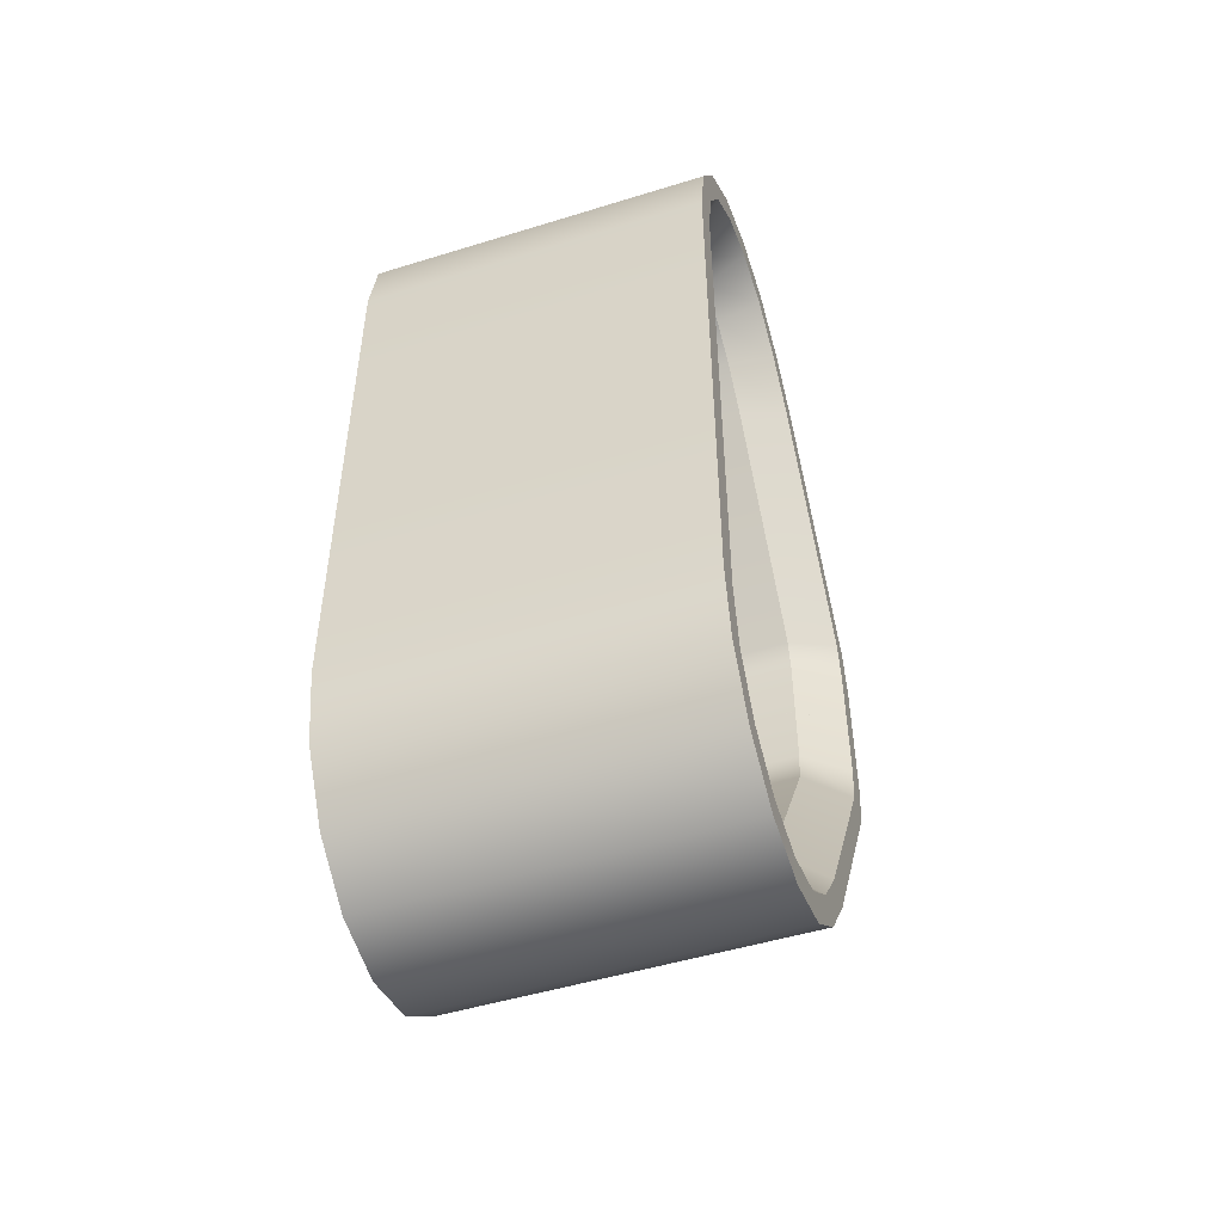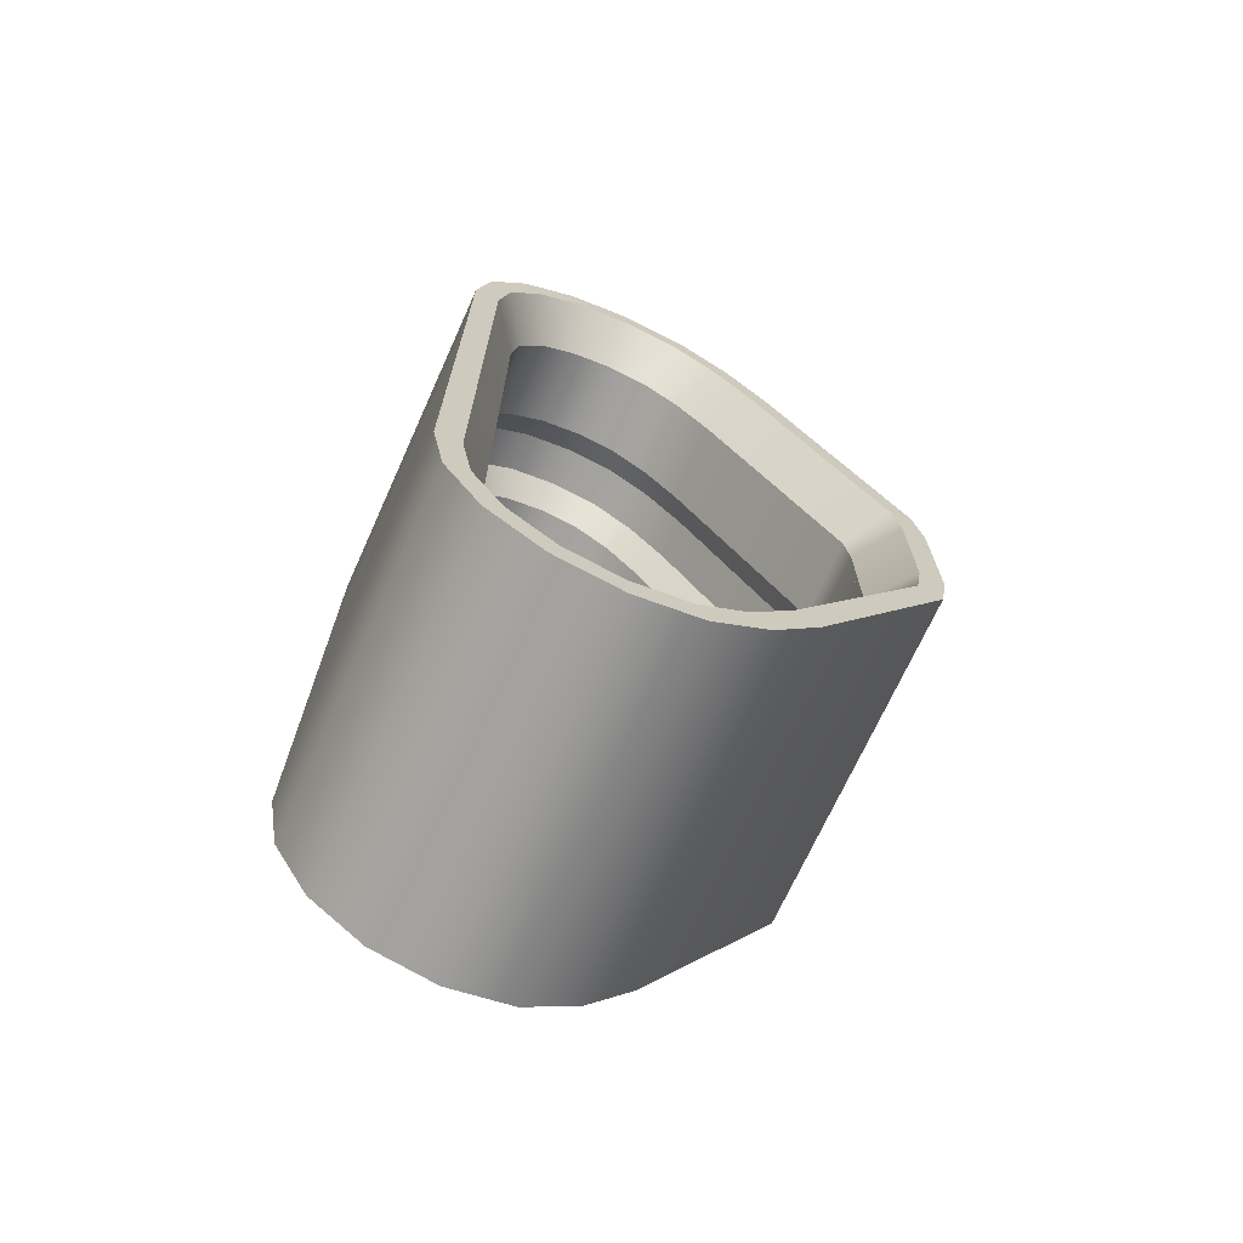
<metadata>
{"format":"obj","ext":"obj","renderer":"f3d","projection":"perspective","resolution":1024,"background":"white","views":[{"elev":-49.4,"azim":18.9,"up":"+Z"},{"elev":-70.2,"azim":65.7,"up":"+Z"}]}
</metadata>
<code>
v -0.9021 2.298 0.568
v -0.9021 2.337 0.3423
v -0.6728 2.165 0.3229
v -0.6727 2.135 0.5037
v -0.6725 1.432 1.638
v -0.9021 1.581 1.737
v -0.6725 1.246 1.874
v -0.9021 1.366 2.012
v -0.6725 1.061 2.016
v -0.9021 1.126 2.197
v -0.6725 0.8436 2.066
v -0.9021 0.8436 2.261
v -0.6725 0.6259 2.016
v -0.9021 0.5609 2.197
v -0.6725 0.4413 1.874
v -0.9021 0.3213 2.012
v -0.6725 0.3181 1.662
v -0.9021 0.1611 1.736
v -0.6725 0.2764 1.392
v -0.9021 0.1048 1.412
v -0.6725 0.2764 0.4664
v -0.9021 0.1048 0.4664
v -0.6725 0.2764 -2.441e-05
v -0.9021 0.1048 -2.441e-05
v -0.6725 0.2764 -0.4664
v -0.9021 0.1048 -0.4664
v -0.9021 0.1048 -1.412
v -0.6725 0.2764 -1.392
v -0.9021 0.1611 -1.736
v -0.6725 0.3181 -1.662
v -0.9021 0.3213 -2.012
v -0.6725 0.4413 -1.874
v -0.9021 0.5609 -2.197
v -0.6725 0.6259 -2.016
v -0.9021 0.8436 -2.261
v -0.6725 0.8436 -2.066
v -0.9021 1.126 -2.197
v -0.6725 1.061 -2.016
v -0.9021 1.366 -2.012
v -0.6725 1.246 -1.874
v -0.9021 1.581 -1.737
v -0.6725 1.432 -1.638
v -0.9021 2.298 -0.568
v -0.6727 2.135 -0.5037
v -0.6728 2.165 -0.3229
v -0.9021 2.337 -0.3423
v -0.6728 2.165 -0.0002783
v -0.9021 2.337 0.0001025
v -0.9021 1.581 1.737
v -0.9021 1.366 2.012
v -0.9023 1.456 2.116
v -0.9023 1.693 1.812
v -0.9023 1.175 2.332
v -0.9021 1.126 2.197
v -0.9023 0.8436 2.408
v -0.9021 0.8436 2.261
v -0.9023 0.5123 2.332
v -0.9021 0.5609 2.197
v -0.9023 0.2315 2.116
v -0.9021 0.3213 2.012
v -0.9023 0.04384 1.792
v -0.9021 0.1611 1.736
v -0.9023 -0.02339 1.426
v -0.9021 0.1048 1.412
v -0.9021 2.298 0.568
v -0.9022 2.419 0.616
v -0.9021 2.465 0.3569
v -0.9021 2.337 0.3423
v -0.9023 -0.02339 0.4664
v -0.9021 0.1048 0.4664
v -0.9021 2.465 -0.0004346
v -0.9021 2.337 -0.0001514
v -0.9021 0.1048 -2.441e-05
v -0.9023 -0.02339 -2.441e-05
v -0.9021 0.1048 -0.4664
v -0.9023 -0.02339 -0.4664
v -0.9023 -0.02339 -1.426
v -0.9021 0.1048 -1.412
v -0.9021 0.1611 -1.736
v -0.9023 0.04384 -1.792
v -0.9021 0.3213 -2.012
v -0.9023 0.2315 -2.116
v -0.9021 0.5609 -2.197
v -0.9023 0.5123 -2.332
v -0.9021 0.8436 -2.261
v -0.9023 0.8436 -2.408
v -0.9021 1.126 -2.197
v -0.9023 1.175 -2.332
v -0.9021 1.366 -2.012
v -0.9023 1.456 -2.116
v -0.9021 1.581 -1.737
v -0.9023 1.693 -1.812
v -0.9021 2.298 -0.568
v -0.9022 2.419 -0.616
v -0.9021 2.465 -0.3569
v -0.9021 2.337 -0.3423
v -0.9021 2.465 0.0003857
v -0.9021 2.337 0.0001025
v -0.6725 0.3181 1.662
v -0.2489 0.3176 1.662
v -0.2489 0.2758 1.392
v -0.6725 0.2764 1.392
v -0.6725 0.4413 1.874
v -0.2489 0.441 1.874
v -0.6725 0.6259 2.016
v -0.2489 0.6257 2.016
v -0.6725 0.8436 2.066
v -0.2489 0.8436 2.066
v -0.6725 1.061 2.016
v -0.2489 1.062 2.016
v -0.6725 1.246 1.874
v -0.2489 1.246 1.875
v -0.6725 1.432 1.638
v -0.2489 1.432 1.638
v -0.6727 2.135 0.5037
v -0.2491 2.135 0.5037
v -0.6728 2.165 0.3229
v -0.2491 2.165 0.3229
v -0.6728 2.165 0.0002295
v -0.2491 2.165 0.0002295
v -0.1107 0.2201 1.708
v 0.1107 0.2201 1.708
v 0.1107 0.1693 1.404
v -0.1107 0.1693 1.404
v -0.1107 0.3664 1.96
v 0.1107 0.3664 1.96
v -0.1107 0.5853 2.129
v 0.1107 0.5853 2.129
v -0.1107 0.8436 2.188
v 0.1107 0.8436 2.188
v -0.1107 1.102 2.129
v 0.1107 1.102 2.129
v -0.1107 1.321 1.96
v 0.1107 1.321 1.96
v -0.1108 1.525 1.7
v 0.1108 1.525 1.7
v -0.1108 2.236 0.5434
v 0.1108 2.236 0.5434
v -0.1109 2.271 0.3348
v 0.1109 2.271 0.3348
v -0.1109 2.271 -2.441e-05
v 0.1109 2.271 -2.441e-05
v -0.1107 0.2201 1.708
v -0.1107 0.1693 1.404
v -0.2489 0.2758 1.392
v -0.2489 0.3176 1.662
v -0.1107 0.3664 1.96
v -0.2489 0.441 1.874
v -0.1107 0.5853 2.129
v -0.2489 0.6257 2.016
v -0.1107 0.8436 2.188
v -0.2489 0.8436 2.066
v -0.1107 1.102 2.129
v -0.2489 1.062 2.016
v -0.1107 1.321 1.96
v -0.2489 1.246 1.875
v -0.1108 1.525 1.7
v -0.2489 1.432 1.638
v -0.2491 2.135 0.5037
v -0.1108 2.236 0.5434
v -0.1109 2.271 0.3348
v -0.2491 2.165 0.3229
v -0.2491 2.165 0.0002295
v -0.1109 2.271 -2.441e-05
v 0.1107 0.1693 0.4664
v -0.1107 0.1693 0.4664
v 0.1107 0.1693 -2.441e-05
v -0.1107 0.1693 -2.441e-05
v 0.1107 0.1693 -0.4664
v -0.1107 0.1693 -0.4664
v -0.1107 0.1693 -1.404
v 0.1107 0.1693 -1.404
v -0.1107 0.2201 -1.708
v 0.1107 0.2201 -1.708
v -0.1107 0.3664 -1.96
v 0.1107 0.3664 -1.96
v -0.1107 0.5853 -2.129
v 0.1107 0.5853 -2.129
v -0.1107 0.8436 -2.188
v 0.1107 0.8436 -2.188
v -0.1107 1.102 -2.129
v 0.1107 1.102 -2.129
v -0.1107 1.321 -1.96
v 0.1107 1.321 -1.96
v -0.1108 1.525 -1.7
v 0.1108 1.525 -1.7
v -0.1108 2.236 -0.5434
v 0.1108 2.236 -0.5434
v -0.1109 2.271 -0.3348
v 0.1109 2.271 -0.3348
v -0.1109 2.271 -2.441e-05
v 0.1109 2.271 -2.441e-05
v -0.1107 0.1693 0.4664
v -0.2489 0.2758 0.4664
v -0.1107 0.1693 -2.441e-05
v -0.2489 0.2758 -2.441e-05
v -0.1107 0.1693 -0.4664
v -0.2489 0.2758 -0.4664
v -0.2489 0.2758 -1.392
v -0.1107 0.1693 -1.404
v -0.1107 0.2201 -1.708
v -0.2489 0.3176 -1.662
v -0.1107 0.3664 -1.96
v -0.2489 0.441 -1.874
v -0.1107 0.5853 -2.129
v -0.2489 0.6257 -2.016
v -0.1107 0.8436 -2.188
v -0.2489 0.8436 -2.066
v -0.1107 1.102 -2.129
v -0.2489 1.062 -2.016
v -0.1107 1.321 -1.96
v -0.2489 1.246 -1.875
v -0.1108 1.525 -1.7
v -0.2489 1.432 -1.638
v -0.2491 2.135 -0.5037
v -0.1108 2.236 -0.5434
v -0.1109 2.271 -0.3348
v -0.2491 2.165 -0.3229
v -0.2491 2.165 -0.0002783
v -0.1109 2.271 -2.441e-05
v -0.2489 0.2758 0.4664
v -0.6725 0.2764 0.4664
v -0.2489 0.2758 -2.441e-05
v -0.6725 0.2764 -2.441e-05
v -0.2489 0.2758 -0.4664
v -0.6725 0.2764 -0.4664
v -0.6725 0.2764 -1.392
v -0.2489 0.2758 -1.392
v -0.6725 0.3181 -1.662
v -0.2489 0.3176 -1.662
v -0.6725 0.4413 -1.874
v -0.2489 0.441 -1.874
v -0.6725 0.6259 -2.016
v -0.2489 0.6257 -2.016
v -0.6725 0.8436 -2.066
v -0.2489 0.8436 -2.066
v -0.6725 1.061 -2.016
v -0.2489 1.062 -2.016
v -0.6725 1.246 -1.874
v -0.2489 1.246 -1.875
v -0.6725 1.432 -1.638
v -0.2489 1.432 -1.638
v -0.6727 2.135 -0.5037
v -0.2491 2.135 -0.5037
v -0.6728 2.165 -0.3229
v -0.2491 2.165 -0.3229
v -0.6728 2.165 -0.0002783
v -0.2491 2.165 -0.0002783
v 0.9021 2.298 0.568
v 0.6727 2.135 0.5037
v 0.6728 2.165 0.3229
v 0.9021 2.337 0.3423
v 0.9021 1.581 1.737
v 0.6725 1.432 1.638
v 0.6725 1.246 1.874
v 0.9021 1.366 2.012
v 0.6725 1.061 2.016
v 0.9021 1.126 2.197
v 0.6725 0.8436 2.066
v 0.9021 0.8436 2.261
v 0.6725 0.6259 2.016
v 0.9021 0.5609 2.197
v 0.6725 0.4413 1.874
v 0.9021 0.3213 2.012
v 0.6725 0.3181 1.662
v 0.9021 0.1611 1.736
v 0.6725 0.2764 1.392
v 0.9021 0.1048 1.412
v 0.9021 0.1048 0.4664
v 0.6725 0.2764 0.4664
v 0.9021 0.1048 -2.441e-05
v 0.6725 0.2764 -2.441e-05
v 0.9021 0.1048 -0.4664
v 0.6725 0.2764 -0.4664
v 0.6725 0.2764 -1.392
v 0.9021 0.1048 -1.412
v 0.9021 0.1611 -1.736
v 0.6725 0.3181 -1.662
v 0.9021 0.3213 -2.012
v 0.6725 0.4413 -1.874
v 0.9021 0.5609 -2.197
v 0.6725 0.6259 -2.016
v 0.9021 0.8436 -2.261
v 0.6725 0.8436 -2.066
v 0.9021 1.126 -2.197
v 0.6725 1.061 -2.016
v 0.9021 1.366 -2.012
v 0.6725 1.246 -1.874
v 0.9021 1.581 -1.737
v 0.6725 1.432 -1.638
v 0.6727 2.135 -0.5037
v 0.9021 2.298 -0.568
v 0.6728 2.165 -0.3229
v 0.9021 2.337 -0.3423
v 0.6728 2.165 -0.0002783
v 0.9021 2.337 0.0001025
v -0.9023 1.456 2.116
v 0.9023 1.456 2.116
v 0.9023 1.693 1.812
v -0.9023 1.693 1.812
v -0.9023 1.175 2.332
v 0.9023 1.175 2.332
v -0.9023 0.8436 2.408
v 0.9023 0.8436 2.408
v -0.9023 0.5123 2.332
v 0.9023 0.5123 2.332
v -0.9023 0.2315 2.116
v 0.9023 0.2315 2.116
v -0.9023 0.04384 1.792
v 0.9023 0.04384 1.792
v -0.9023 -0.02339 1.426
v 0.9023 -0.02339 1.426
v -0.9022 2.419 0.616
v 0.9022 2.419 0.616
v 0.9021 2.465 0.3569
v -0.9021 2.465 0.3569
v -0.9023 -0.02339 0.4664
v 0.9023 -0.02339 0.4664
v 0.9021 2.465 -0.0004346
v -0.9021 2.465 -0.0004346
v -0.9023 -0.02339 -2.441e-05
v 0.9023 -0.02339 -2.441e-05
v -0.9023 -0.02339 -0.4664
v 0.9023 -0.02339 -0.4664
v 0.9023 -0.02339 -1.426
v -0.9023 -0.02339 -1.426
v 0.9023 0.04384 -1.792
v -0.9023 0.04384 -1.792
v 0.9023 0.2315 -2.116
v -0.9023 0.2315 -2.116
v 0.9023 0.5123 -2.332
v -0.9023 0.5123 -2.332
v 0.9023 0.8436 -2.408
v -0.9023 0.8436 -2.408
v 0.9023 1.175 -2.332
v -0.9023 1.175 -2.332
v 0.9023 1.456 -2.116
v -0.9023 1.456 -2.116
v 0.9023 1.693 -1.812
v -0.9023 1.693 -1.812
v -0.9022 2.419 -0.616
v 0.9022 2.419 -0.616
v 0.9021 2.465 -0.3569
v -0.9021 2.465 -0.3569
v 0.9021 2.465 0.0003857
v -0.9021 2.465 0.0003857
v 0.9021 2.298 0.568
v 0.9021 2.337 0.3423
v 0.9021 2.465 0.3569
v 0.9022 2.419 0.616
v 0.9023 1.693 1.812
v 0.9021 1.581 1.737
v 0.9023 1.456 2.116
v 0.9021 1.366 2.012
v 0.9023 1.175 2.332
v 0.9021 1.126 2.197
v 0.9023 0.8436 2.408
v 0.9021 0.8436 2.261
v 0.9023 0.5123 2.332
v 0.9021 0.5609 2.197
v 0.9023 0.2315 2.116
v 0.9021 0.3213 2.012
v 0.9023 0.04384 1.792
v 0.9021 0.1611 1.736
v 0.9023 -0.02339 1.426
v 0.9021 0.1048 1.412
v 0.9023 -0.02339 0.4664
v 0.9021 0.1048 0.4664
v 0.9023 -0.02339 -2.441e-05
v 0.9021 0.1048 -2.441e-05
v 0.9023 -0.02339 -0.4664
v 0.9021 0.1048 -0.4664
v 0.9021 0.1048 -1.412
v 0.9023 -0.02339 -1.426
v 0.9021 0.1611 -1.736
v 0.9023 0.04384 -1.792
v 0.9021 0.3213 -2.012
v 0.9023 0.2315 -2.116
v 0.9021 0.5609 -2.197
v 0.9023 0.5123 -2.332
v 0.9021 0.8436 -2.261
v 0.9023 0.8436 -2.408
v 0.9021 1.126 -2.197
v 0.9023 1.175 -2.332
v 0.9021 1.366 -2.012
v 0.9023 1.456 -2.116
v 0.9021 1.581 -1.737
v 0.9023 1.693 -1.812
v 0.9021 2.298 -0.568
v 0.9022 2.419 -0.616
v 0.9021 2.465 -0.3569
v 0.9021 2.337 -0.3423
v 0.9021 2.465 0.0003857
v 0.9021 2.337 0.0001025
v 0.6725 0.3181 1.662
v 0.6725 0.2764 1.392
v 0.2489 0.2758 1.392
v 0.2489 0.3176 1.662
v 0.6725 0.4413 1.874
v 0.2489 0.441 1.874
v 0.6725 0.6259 2.016
v 0.2489 0.6257 2.016
v 0.6725 0.8436 2.066
v 0.2489 0.8436 2.066
v 0.6725 1.061 2.016
v 0.2489 1.062 2.016
v 0.6725 1.246 1.874
v 0.2489 1.246 1.875
v 0.6725 1.432 1.638
v 0.2489 1.432 1.638
v 0.2491 2.135 0.5037
v 0.6727 2.135 0.5037
v 0.6728 2.165 0.3229
v 0.2491 2.165 0.3229
v 0.2491 2.165 0.0002295
v 0.6728 2.165 0.0002295
v 0.1107 0.2201 1.708
v 0.2489 0.3176 1.662
v 0.2489 0.2758 1.392
v 0.1107 0.1693 1.404
v 0.1107 0.3664 1.96
v 0.2489 0.441 1.874
v 0.1107 0.5853 2.129
v 0.2489 0.6257 2.016
v 0.1107 0.8436 2.188
v 0.2489 0.8436 2.066
v 0.1107 1.102 2.129
v 0.2489 1.062 2.016
v 0.1107 1.321 1.96
v 0.2489 1.246 1.875
v 0.1108 1.525 1.7
v 0.2489 1.432 1.638
v 0.1108 2.236 0.5434
v 0.2491 2.135 0.5037
v 0.1109 2.271 0.3348
v 0.2491 2.165 0.3229
v 0.1109 2.271 -2.441e-05
v 0.2491 2.165 0.0002295
v 0.2489 0.2758 0.4664
v 0.1107 0.1693 0.4664
v 0.2489 0.2758 -2.441e-05
v 0.1107 0.1693 -2.441e-05
v 0.2489 0.2758 -0.4664
v 0.1107 0.1693 -0.4664
v 0.1107 0.1693 -1.404
v 0.2489 0.2758 -1.392
v 0.1107 0.2201 -1.708
v 0.2489 0.3176 -1.662
v 0.1107 0.3664 -1.96
v 0.2489 0.441 -1.874
v 0.1107 0.5853 -2.129
v 0.2489 0.6257 -2.016
v 0.1107 0.8436 -2.188
v 0.2489 0.8436 -2.066
v 0.1107 1.102 -2.129
v 0.2489 1.062 -2.016
v 0.1107 1.321 -1.96
v 0.2489 1.246 -1.875
v 0.1108 1.525 -1.7
v 0.2489 1.432 -1.638
v 0.1108 2.236 -0.5434
v 0.2491 2.135 -0.5037
v 0.1109 2.271 -0.3348
v 0.2491 2.165 -0.3229
v 0.1109 2.271 -2.441e-05
v 0.2491 2.165 -0.0002783
v 0.6725 0.2764 0.4664
v 0.2489 0.2758 0.4664
v 0.6725 0.2764 -2.441e-05
v 0.2489 0.2758 -2.441e-05
v 0.6725 0.2764 -0.4664
v 0.2489 0.2758 -0.4664
v 0.2489 0.2758 -1.392
v 0.6725 0.2764 -1.392
v 0.6725 0.3181 -1.662
v 0.2489 0.3176 -1.662
v 0.6725 0.4413 -1.874
v 0.2489 0.441 -1.874
v 0.6725 0.6259 -2.016
v 0.2489 0.6257 -2.016
v 0.6725 0.8436 -2.066
v 0.2489 0.8436 -2.066
v 0.6725 1.061 -2.016
v 0.2489 1.062 -2.016
v 0.6725 1.246 -1.874
v 0.2489 1.246 -1.875
v 0.6725 1.432 -1.638
v 0.2489 1.432 -1.638
v 0.2491 2.135 -0.5037
v 0.6727 2.135 -0.5037
v 0.6728 2.165 -0.3229
v 0.2491 2.165 -0.3229
v 0.2491 2.165 -0.0002783
v 0.6728 2.165 -0.0002783
v 0.6728 2.165 0.0002295
v 0.9021 2.337 -0.0001514
v -0.9021 2.337 -0.0001514
v -0.6728 2.165 0.0002295
v 0.9021 2.337 -0.0001514
v 0.9021 2.465 -0.0004346
g track
f 1 2 3
f 1 3 4
f 5 1 4
f 5 6 1
f 6 5 7
f 6 7 8
f 8 7 9
f 8 9 10
f 10 9 11
f 10 11 12
f 12 11 13
f 12 13 14
f 14 13 15
f 14 15 16
f 16 15 17
f 16 17 18
f 18 17 19
f 18 19 20
f 20 19 21
f 20 21 22
f 23 22 21
f 23 24 22
f 25 24 23
f 25 26 24
f 27 26 25
f 27 25 28
f 29 27 28
f 29 28 30
f 31 29 30
f 31 30 32
f 33 31 32
f 33 32 34
f 35 33 34
f 35 34 36
f 37 35 36
f 37 36 38
f 39 37 38
f 39 38 40
f 41 39 40
f 41 40 42
f 42 43 41
f 42 44 43
f 43 44 45
f 43 45 46
f 46 45 47
f 46 47 48
f 49 50 51
f 49 51 52
f 50 53 51
f 50 54 53
f 54 55 53
f 54 56 55
f 56 57 55
f 56 58 57
f 58 59 57
f 58 60 59
f 60 61 59
f 60 62 61
f 62 63 61
f 62 64 63
f 52 65 49
f 52 66 65
f 65 66 67
f 65 67 68
f 69 63 64
f 69 64 70
f 68 67 71
f 68 71 72
f 73 69 70
f 73 74 69
f 75 74 73
f 75 76 74
f 75 77 76
f 75 78 77
f 79 77 78
f 79 80 77
f 81 80 79
f 81 82 80
f 83 82 81
f 83 84 82
f 85 84 83
f 85 86 84
f 87 86 85
f 87 88 86
f 89 88 87
f 89 90 88
f 91 90 89
f 91 92 90
f 92 91 93
f 92 93 94
f 93 95 94
f 93 96 95
f 96 97 95
f 96 98 97
f 99 100 101
f 99 101 102
f 103 100 99
f 103 104 100
f 105 104 103
f 105 106 104
f 107 106 105
f 107 108 106
f 109 108 107
f 109 110 108
f 111 110 109
f 111 112 110
f 113 112 111
f 113 114 112
f 114 113 115
f 114 115 116
f 117 116 115
f 117 118 116
f 119 118 117
f 119 120 118
f 121 122 123
f 121 123 124
f 125 122 121
f 125 126 122
f 127 126 125
f 127 128 126
f 129 128 127
f 129 130 128
f 131 130 129
f 131 132 130
f 133 132 131
f 133 134 132
f 135 134 133
f 135 136 134
f 137 136 135
f 137 138 136
f 139 138 137
f 139 140 138
f 141 140 139
f 141 142 140
f 143 144 145
f 143 145 146
f 147 143 146
f 147 146 148
f 149 147 148
f 149 148 150
f 151 149 150
f 151 150 152
f 153 151 152
f 153 152 154
f 155 153 154
f 155 154 156
f 157 155 156
f 157 156 158
f 157 158 159
f 157 159 160
f 161 160 159
f 161 159 162
f 163 161 162
f 163 164 161
f 123 165 166
f 123 166 124
f 167 166 165
f 167 168 166
f 169 168 167
f 169 170 168
f 171 170 169
f 171 169 172
f 173 171 172
f 173 172 174
f 175 173 174
f 175 174 176
f 177 175 176
f 177 176 178
f 179 177 178
f 179 178 180
f 181 179 180
f 181 180 182
f 183 181 182
f 183 182 184
f 185 183 184
f 185 184 186
f 187 185 186
f 187 186 188
f 189 187 188
f 189 188 190
f 191 189 190
f 191 190 192
f 145 144 193
f 145 193 194
f 195 194 193
f 195 196 194
f 197 196 195
f 197 198 196
f 199 198 197
f 199 197 200
f 201 199 200
f 201 202 199
f 203 202 201
f 203 204 202
f 205 204 203
f 205 206 204
f 207 206 205
f 207 208 206
f 209 208 207
f 209 210 208
f 211 210 209
f 211 212 210
f 213 212 211
f 213 214 212
f 213 215 214
f 213 216 215
f 217 215 216
f 217 218 215
f 219 218 217
f 219 217 220
f 102 101 221
f 102 221 222
f 223 222 221
f 223 224 222
f 225 224 223
f 225 226 224
f 227 226 225
f 227 225 228
f 229 227 228
f 229 228 230
f 231 229 230
f 231 230 232
f 233 231 232
f 233 232 234
f 235 233 234
f 235 234 236
f 237 235 236
f 237 236 238
f 239 237 238
f 239 238 240
f 241 239 240
f 241 240 242
f 242 243 241
f 242 244 243
f 245 243 244
f 245 244 246
f 247 245 246
f 247 246 248
f 249 250 251
f 249 251 252
f 250 249 253
f 250 253 254
f 253 255 254
f 253 256 255
f 256 257 255
f 256 258 257
f 258 259 257
f 258 260 259
f 260 261 259
f 260 262 261
f 262 263 261
f 262 264 263
f 264 265 263
f 264 266 265
f 266 267 265
f 266 268 267
f 267 268 269
f 267 269 270
f 271 270 269
f 271 272 270
f 273 272 271
f 273 274 272
f 275 274 273
f 275 273 276
f 277 275 276
f 277 278 275
f 279 278 277
f 279 280 278
f 281 280 279
f 281 282 280
f 283 282 281
f 283 284 282
f 285 284 283
f 285 286 284
f 287 286 285
f 287 288 286
f 289 288 287
f 289 290 288
f 291 290 289
f 291 289 292
f 292 293 291
f 292 294 293
f 294 295 293
f 294 296 295
f 297 298 299
f 297 299 300
f 301 298 297
f 301 302 298
f 303 302 301
f 303 304 302
f 305 304 303
f 305 306 304
f 307 306 305
f 307 308 306
f 309 308 307
f 309 310 308
f 311 310 309
f 311 312 310
f 299 313 300
f 299 314 313
f 313 314 315
f 313 315 316
f 312 311 317
f 312 317 318
f 316 315 319
f 316 319 320
f 321 318 317
f 321 322 318
f 323 322 321
f 323 324 322
f 325 324 323
f 325 323 326
f 326 327 325
f 326 328 327
f 328 329 327
f 328 330 329
f 330 331 329
f 330 332 331
f 332 333 331
f 332 334 333
f 334 335 333
f 334 336 335
f 336 337 335
f 336 338 337
f 338 339 337
f 338 340 339
f 339 340 341
f 339 341 342
f 341 343 342
f 341 344 343
f 344 345 343
f 344 346 345
f 347 348 349
f 347 349 350
f 351 347 350
f 351 352 347
f 352 351 353
f 352 353 354
f 354 353 355
f 354 355 356
f 356 355 357
f 356 357 358
f 358 357 359
f 358 359 360
f 360 359 361
f 360 361 362
f 362 361 363
f 362 363 364
f 364 363 365
f 364 365 366
f 366 365 367
f 366 367 368
f 368 367 369
f 368 369 370
f 370 369 371
f 370 371 372
f 373 372 371
f 373 371 374
f 375 373 374
f 375 374 376
f 377 375 376
f 377 376 378
f 379 377 378
f 379 378 380
f 381 379 380
f 381 380 382
f 383 381 382
f 383 382 384
f 385 383 384
f 385 384 386
f 387 385 386
f 387 386 388
f 388 389 387
f 388 390 389
f 389 390 391
f 389 391 392
f 392 391 393
f 392 393 394
f 395 396 397
f 395 397 398
f 399 395 398
f 399 398 400
f 401 399 400
f 401 400 402
f 403 401 402
f 403 402 404
f 405 403 404
f 405 404 406
f 407 405 406
f 407 406 408
f 409 407 408
f 409 408 410
f 411 409 410
f 411 412 409
f 413 412 411
f 413 411 414
f 415 413 414
f 415 416 413
f 417 418 419
f 417 419 420
f 421 418 417
f 421 422 418
f 423 422 421
f 423 424 422
f 425 424 423
f 425 426 424
f 427 426 425
f 427 428 426
f 429 428 427
f 429 430 428
f 431 430 429
f 431 432 430
f 433 432 431
f 433 434 432
f 435 434 433
f 435 436 434
f 437 436 435
f 437 438 436
f 420 419 439
f 420 439 440
f 441 440 439
f 441 442 440
f 443 442 441
f 443 444 442
f 445 444 443
f 445 443 446
f 447 445 446
f 447 446 448
f 449 447 448
f 449 448 450
f 451 449 450
f 451 450 452
f 453 451 452
f 453 452 454
f 455 453 454
f 455 454 456
f 457 455 456
f 457 456 458
f 459 457 458
f 459 458 460
f 461 459 460
f 461 460 462
f 463 461 462
f 463 462 464
f 465 463 464
f 465 464 466
f 397 396 467
f 397 467 468
f 469 468 467
f 469 470 468
f 471 470 469
f 471 472 470
f 473 472 471
f 473 471 474
f 475 473 474
f 475 476 473
f 477 476 475
f 477 478 476
f 479 478 477
f 479 480 478
f 481 480 479
f 481 482 480
f 483 482 481
f 483 484 482
f 485 484 483
f 485 486 484
f 487 486 485
f 487 488 486
f 489 488 487
f 489 487 490
f 491 489 490
f 491 492 489
f 493 492 491
f 493 491 494
f 252 251 495
f 252 495 496
f 2 497 498
f 2 498 3
f 348 499 500
f 348 500 349

</code>
